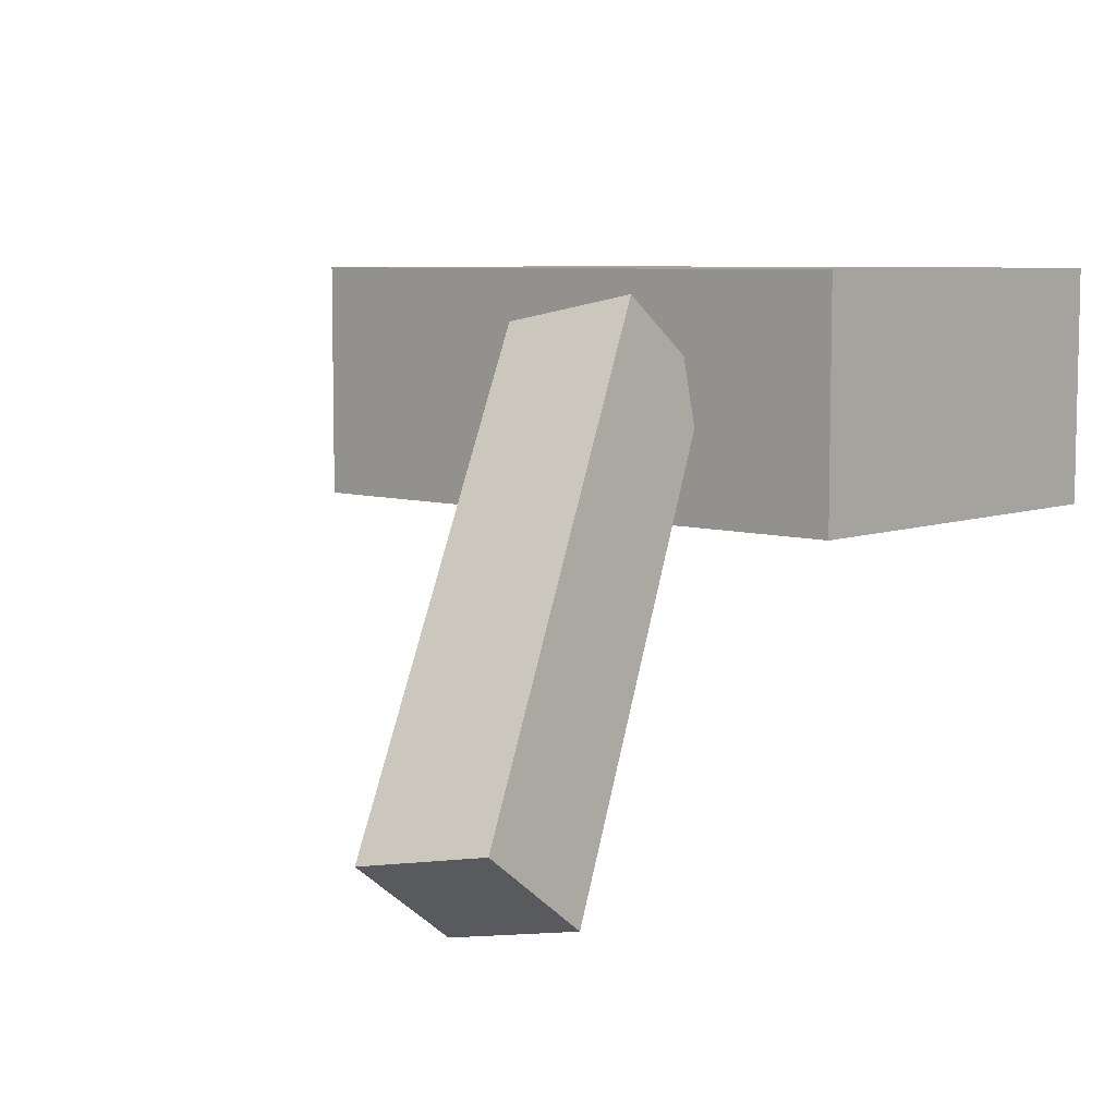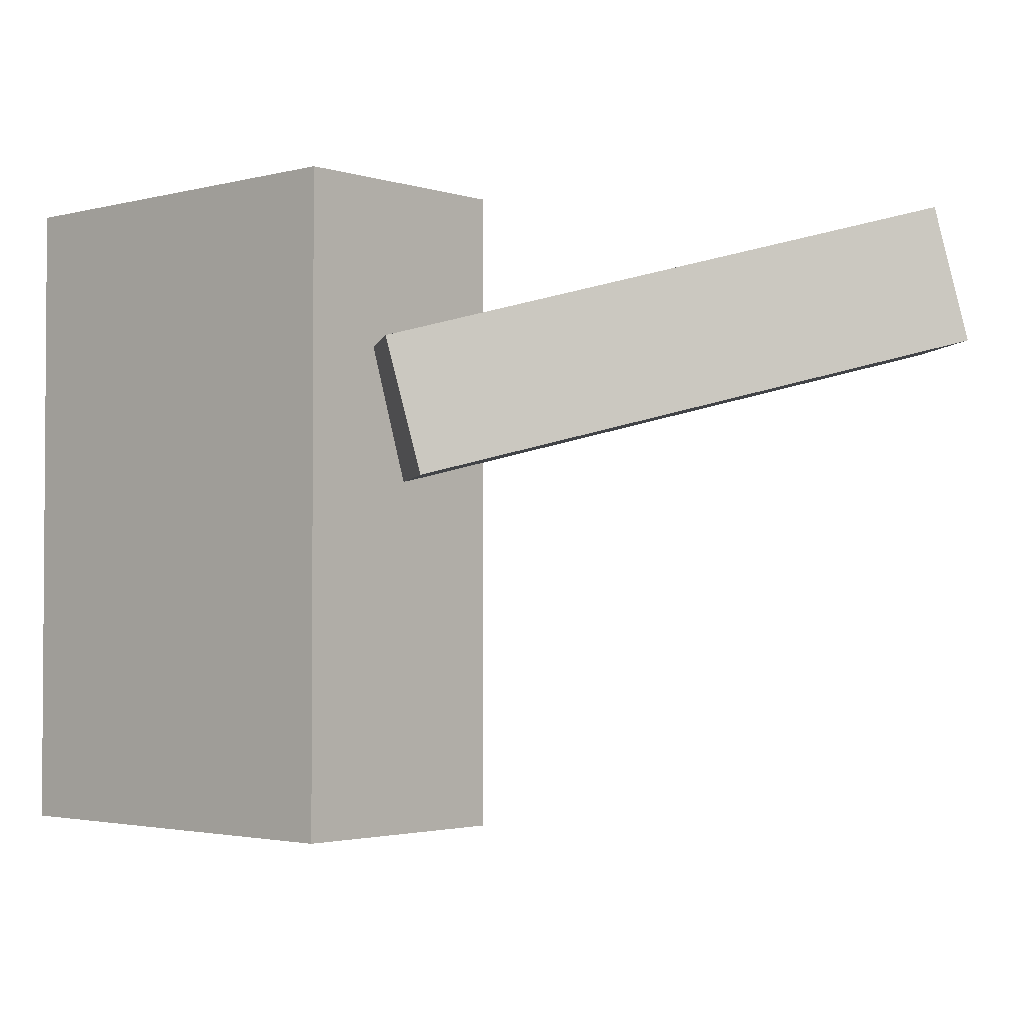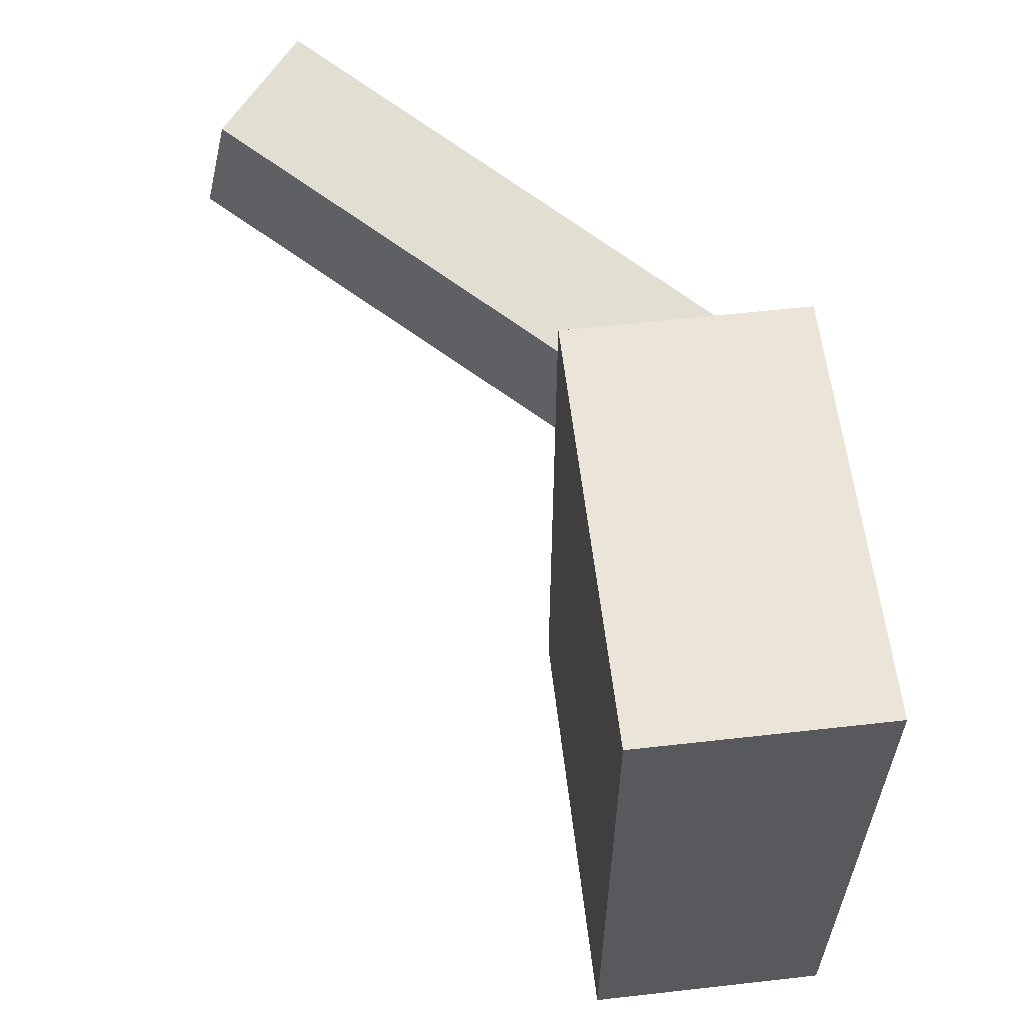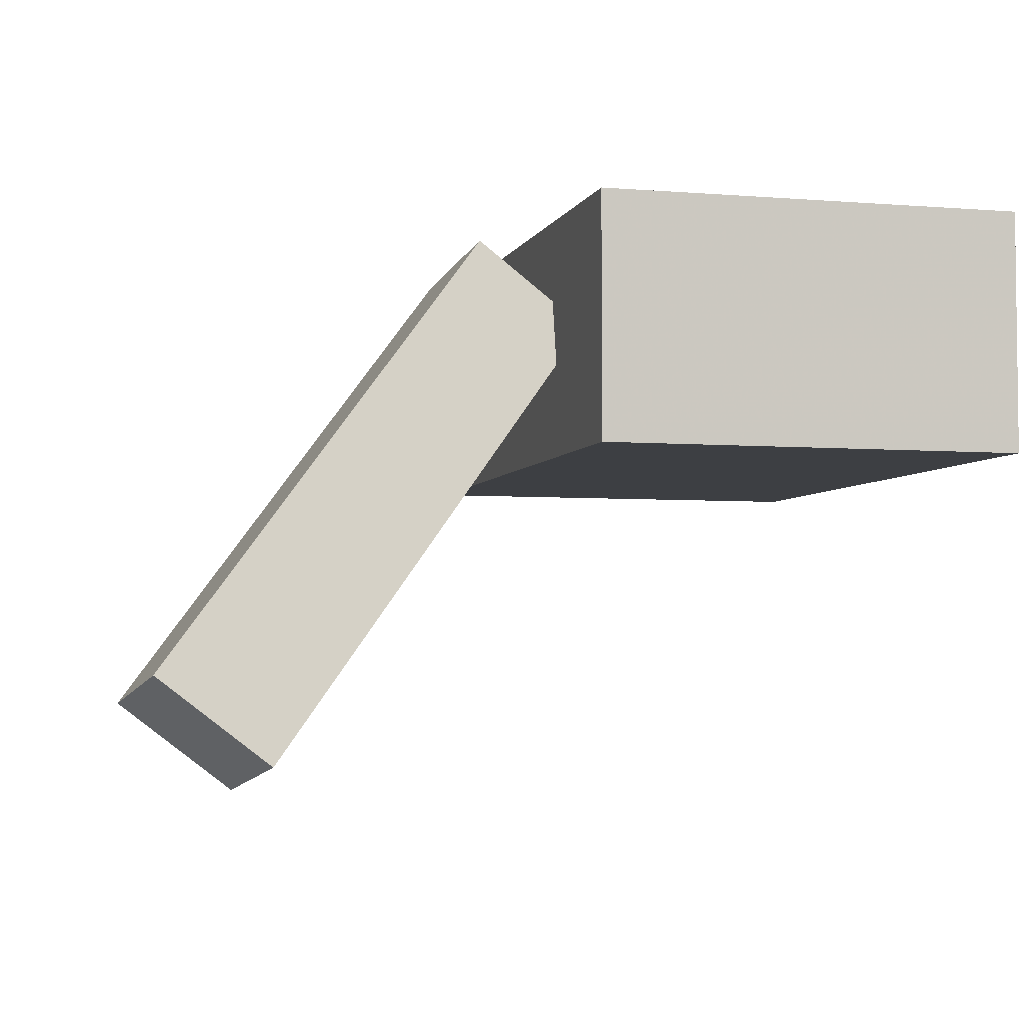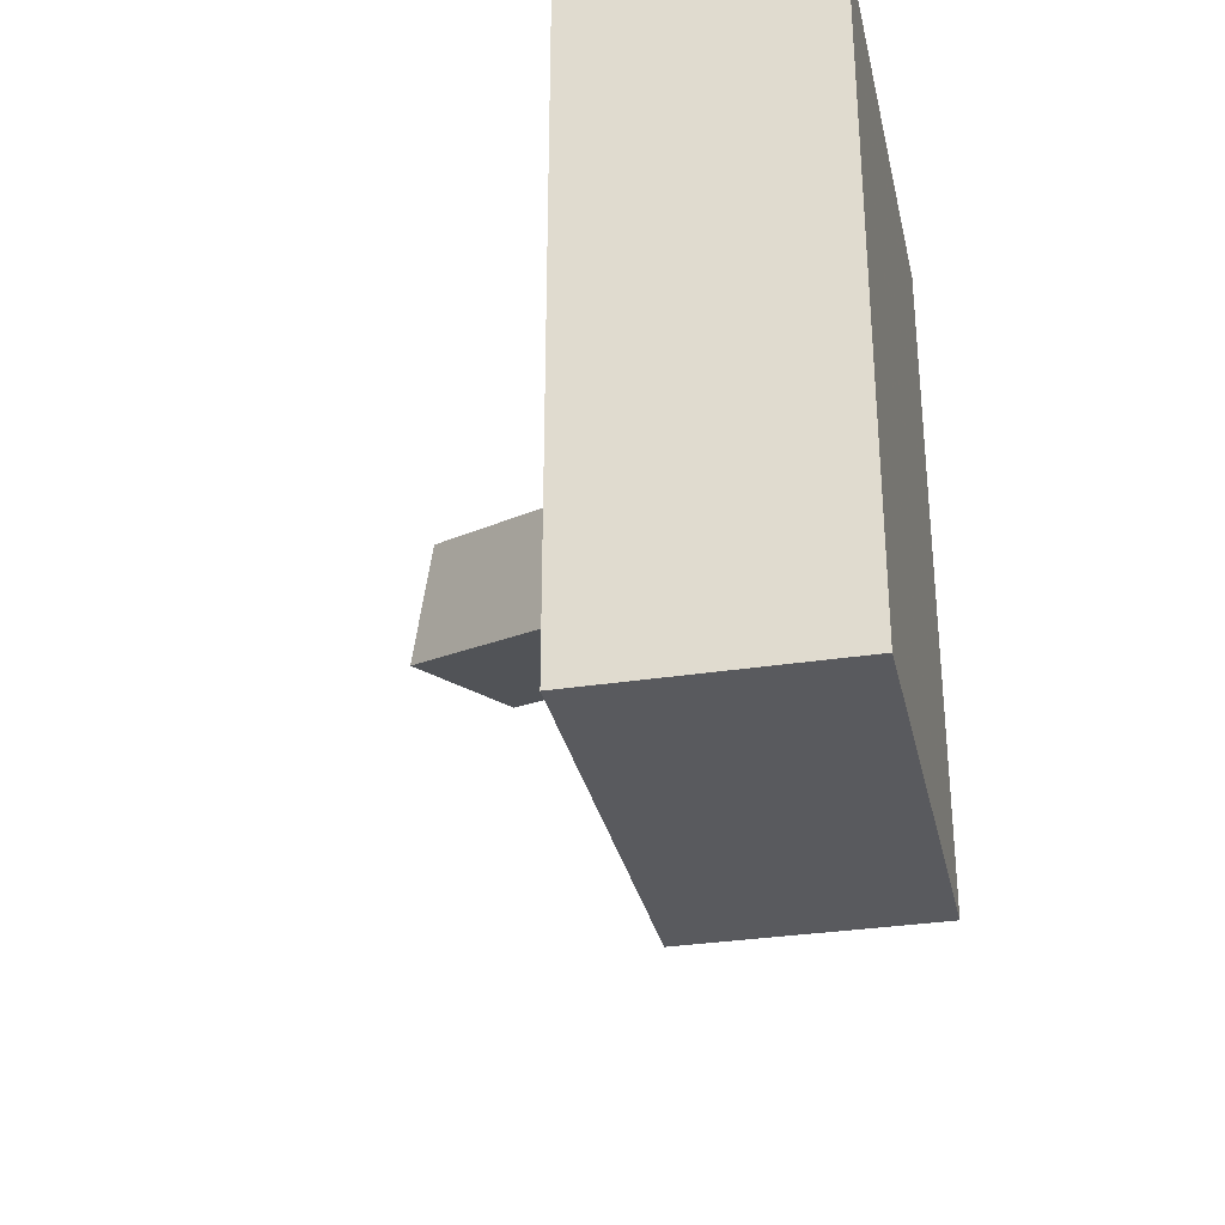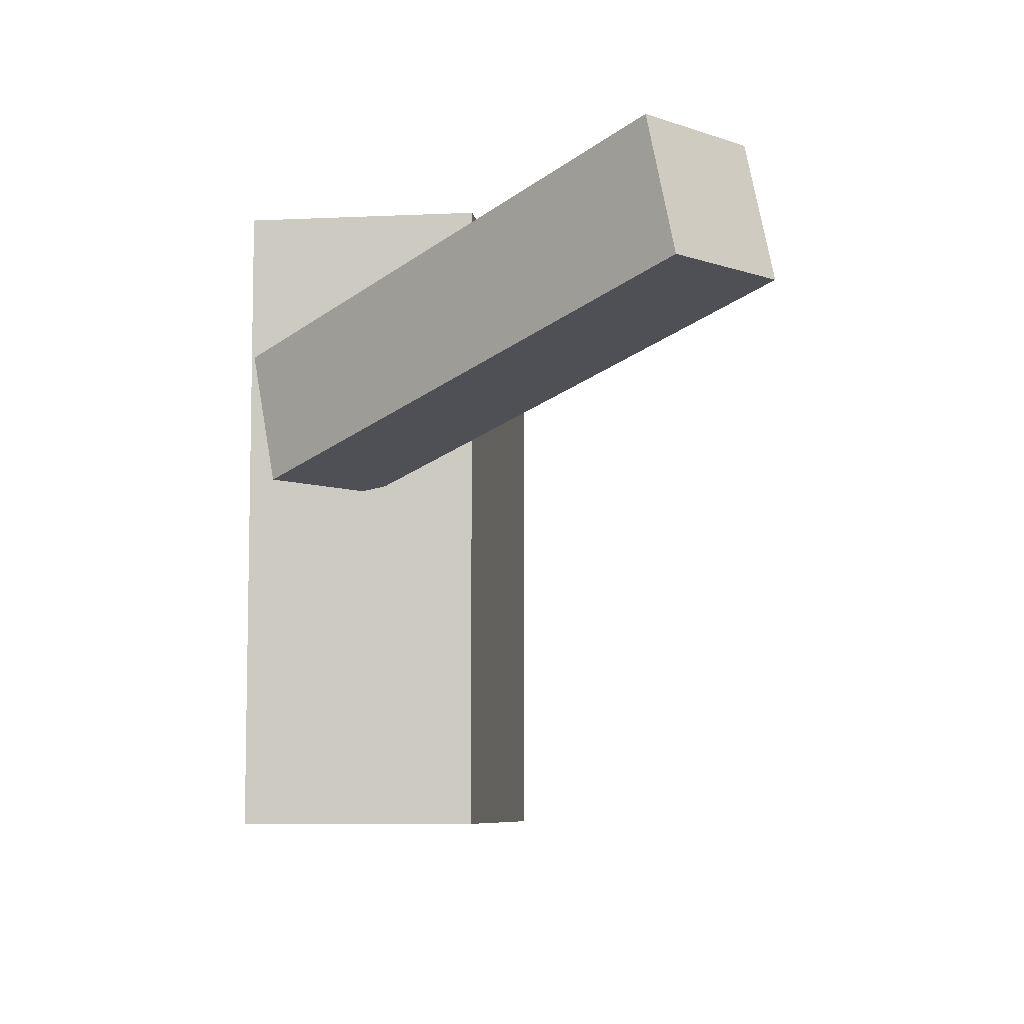
<metadata>
{"format":"obj","ext":"obj","renderer":"f3d","projection":"perspective","resolution":1024,"background":"white","views":[{"elev":7.2,"azim":132.2,"up":"+Z"},{"elev":-2.4,"azim":42.2,"up":"+Y"},{"elev":59.5,"azim":-96.6,"up":"+Y"},{"elev":-4.1,"azim":165.2,"up":"+Z"},{"elev":-31.5,"azim":-77.7,"up":"+Y"},{"elev":-7.5,"azim":97.7,"up":"+Y"}]}
</metadata>
<code>
o 立方体
v 1 0 -0.5612
v 1 3.038 -0.5612
v 1 0 0.5612
v 1 3.038 0.5612
v -1 0 -0.5612
v -1 3.038 -0.5612
v -1 0 0.5612
v -1 3.038 0.5612
f 1 2 4 3
f 3 4 8 7
f 7 8 6 5
f 5 6 2 1
f 3 7 5 1
f 8 4 2 6
o 立方体.001
v 0.946 1.637 -0.05575
v 0.8504 2.253 0.06889
v 2.505 2.289 -2.087
v 2.409 2.905 -1.962
v 1.451 1.637 0.3317
v 1.355 2.253 0.4564
v 3.01 2.289 -1.7
v 2.914 2.905 -1.575
f 9 10 12 11
f 11 12 16 15
f 15 16 14 13
f 13 14 10 9
f 11 15 13 9
f 16 12 10 14

</code>
